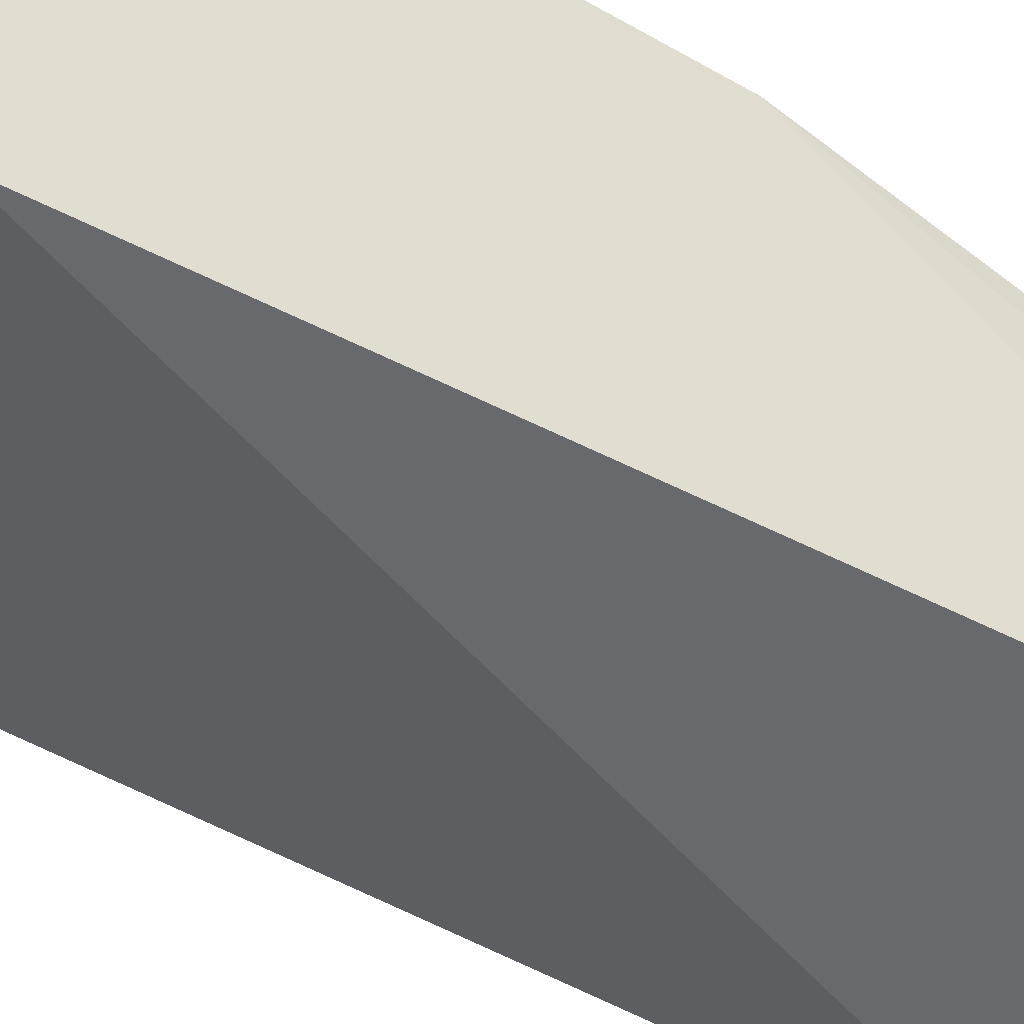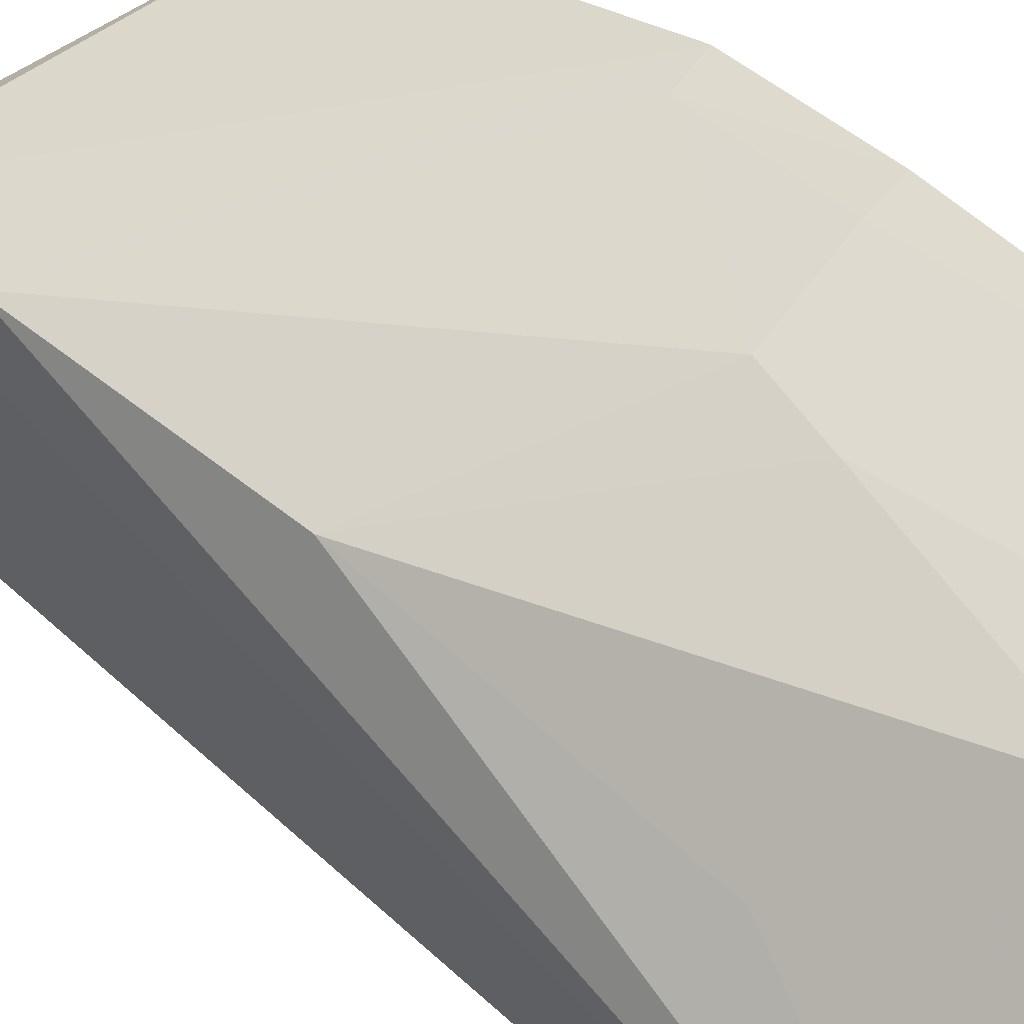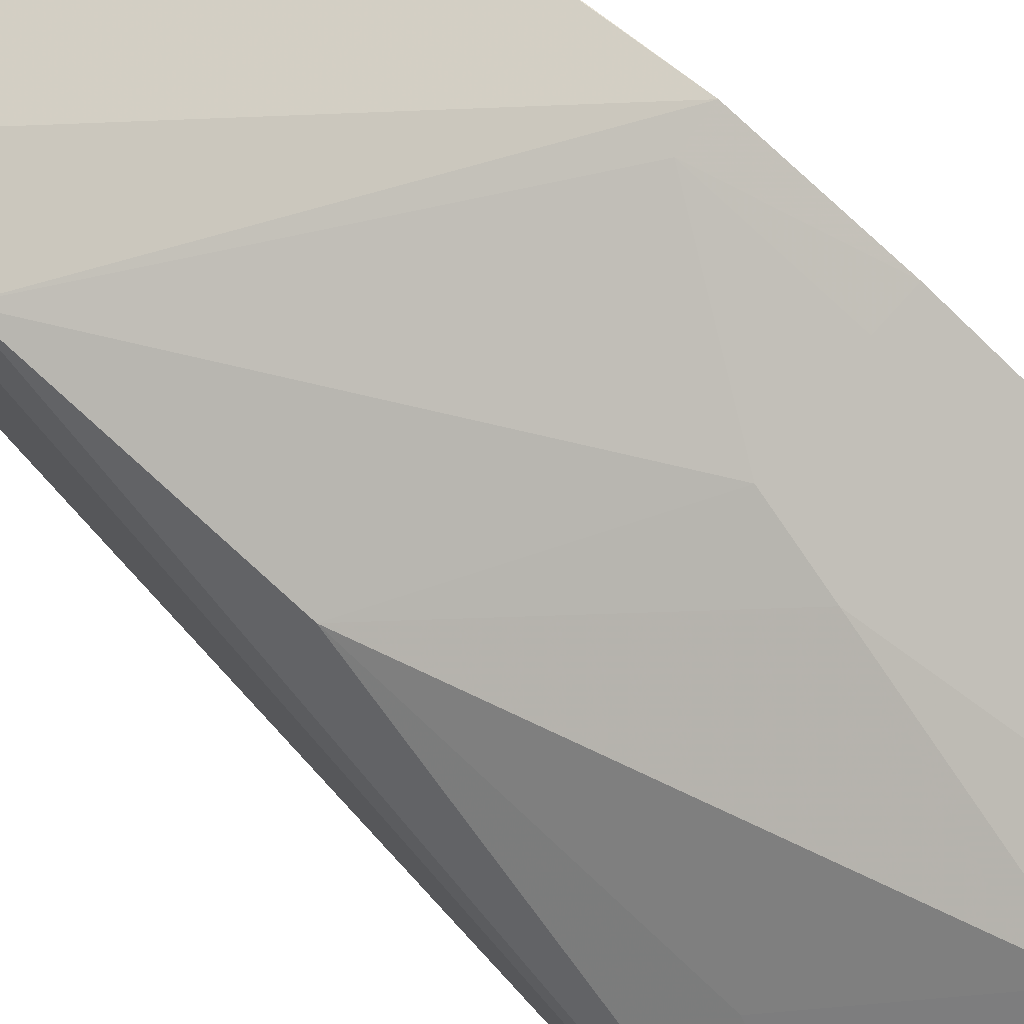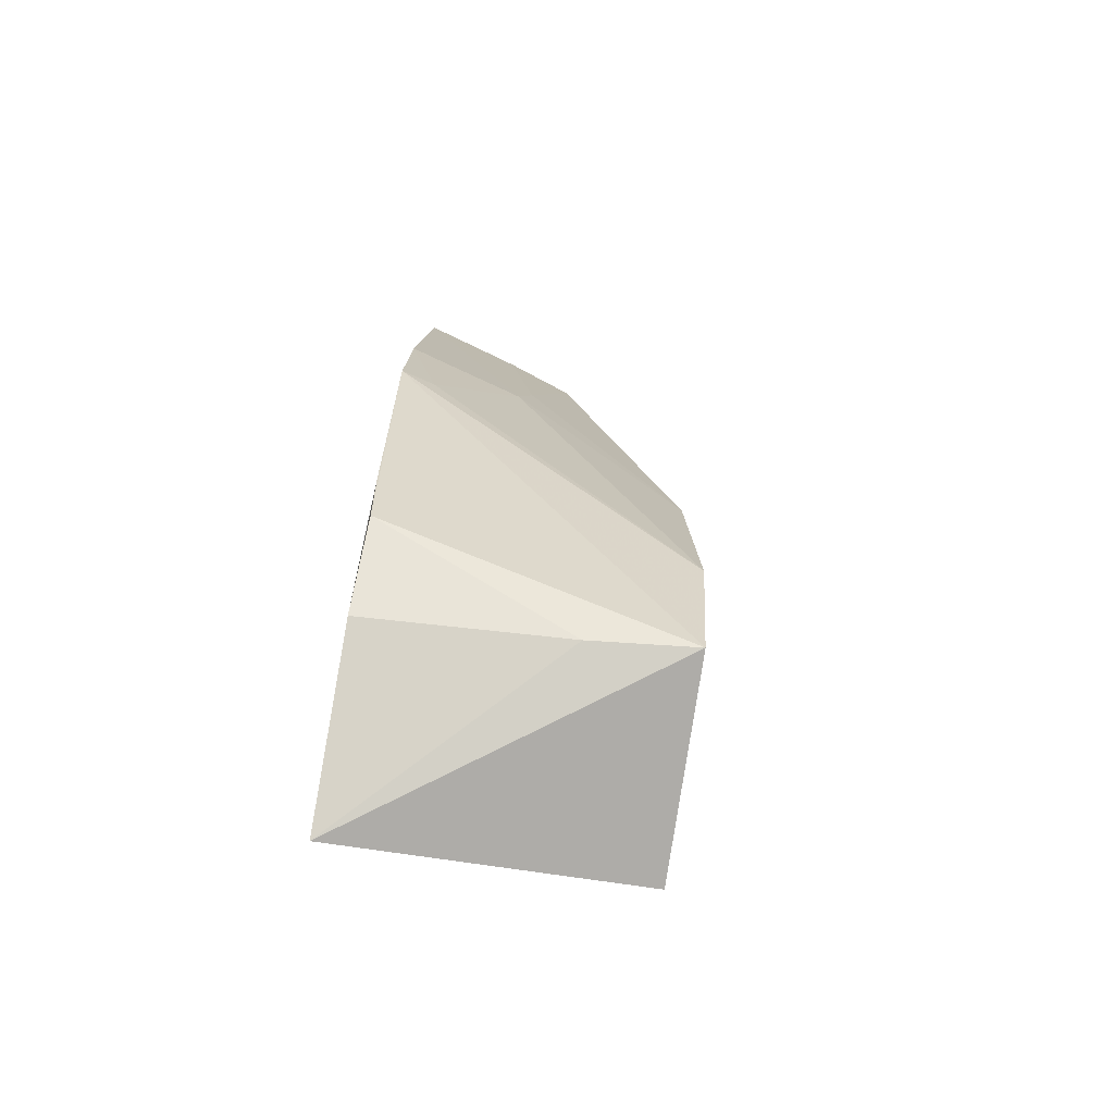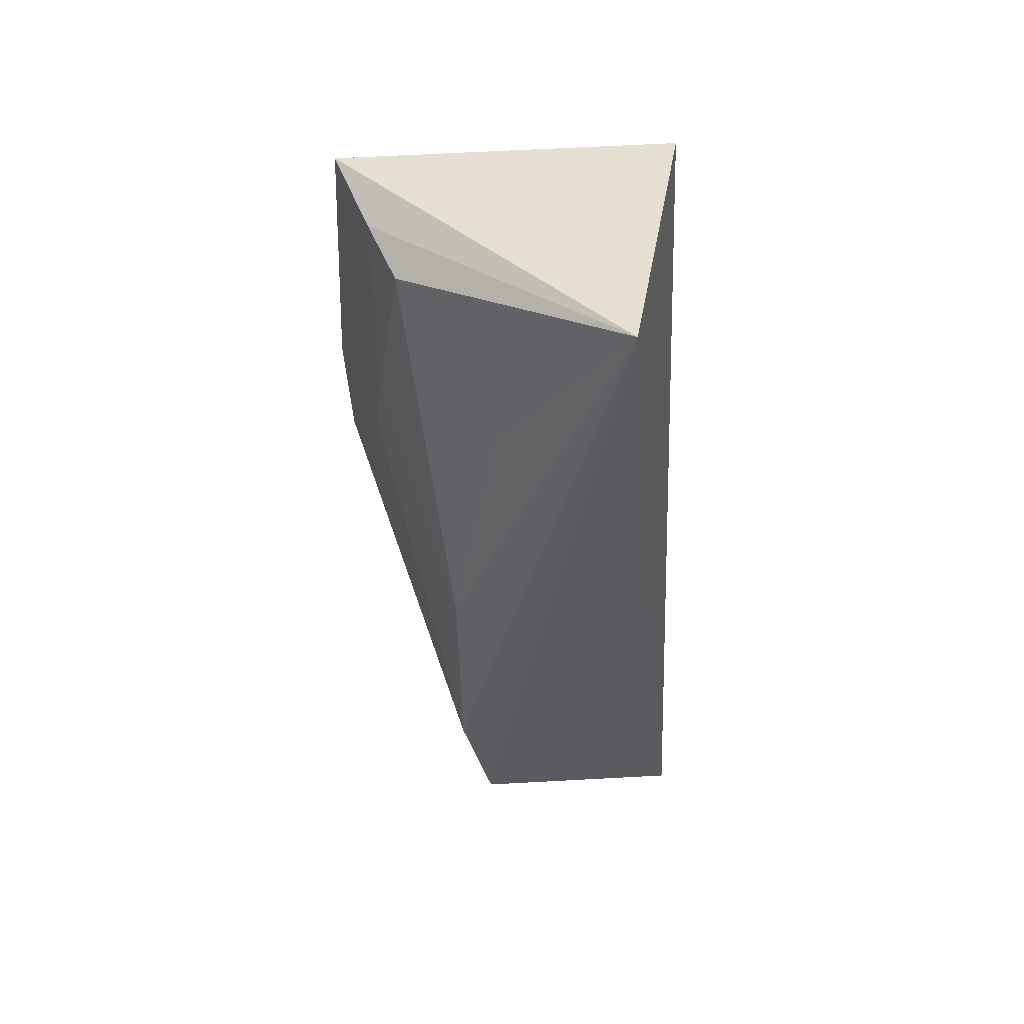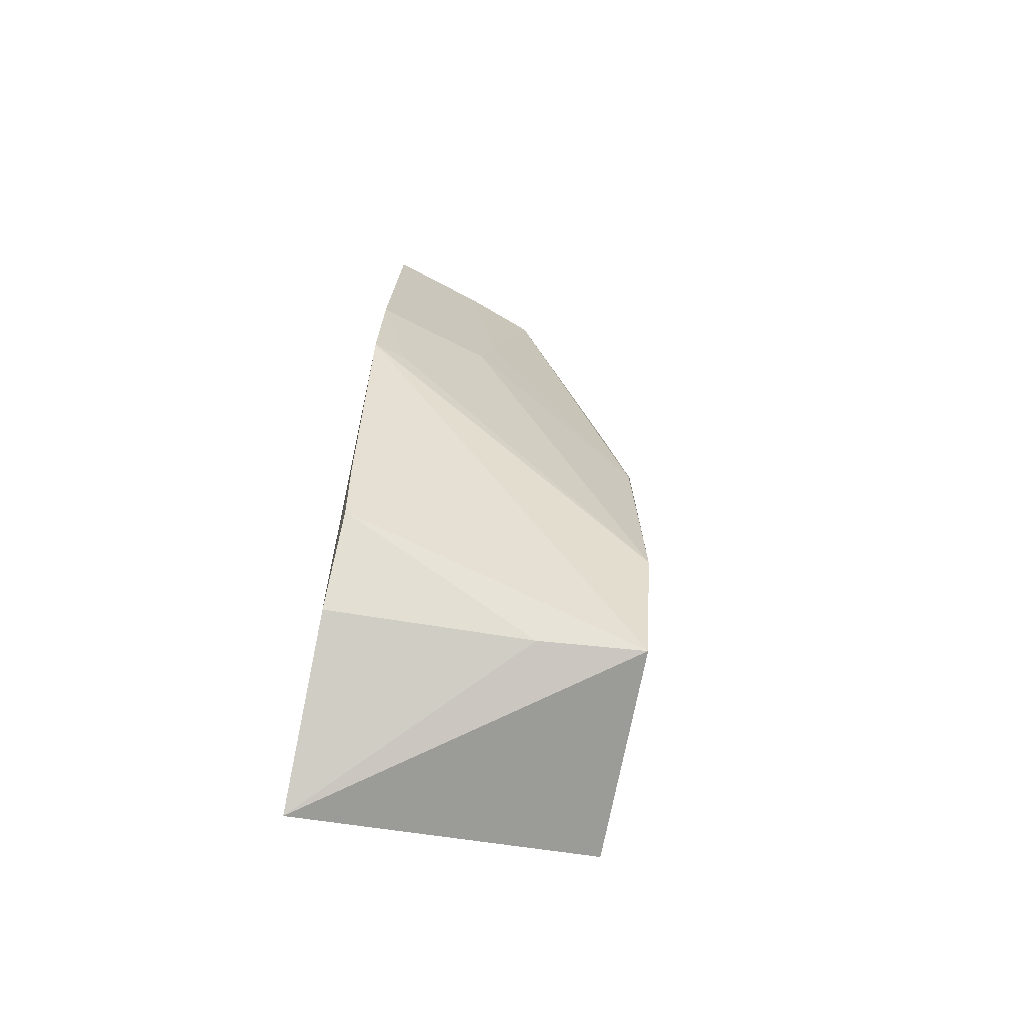
<metadata>
{"format":"obj","ext":"obj","renderer":"f3d","projection":"perspective","resolution":1024,"background":"white","views":[{"elev":-49.3,"azim":-122.4,"up":"+Z"},{"elev":49.7,"azim":134.2,"up":"+Z"},{"elev":75.4,"azim":133.8,"up":"+Z"},{"elev":-76.4,"azim":-8.1,"up":"+Y"},{"elev":52.2,"azim":85.7,"up":"+Y"},{"elev":-69.4,"azim":-10.4,"up":"+Y"}]}
</metadata>
<code>
v 0.266 -0.1248 0.1032
v 0.2652 -0.1287 0.01196
v 0.2922 0.2431 0.04798
v 0.1425 0.2044 0.1588
v 0.1376 -0.1562 0.02375
v 0.265 0.03626 0.1177
v 0.1406 -0.09191 0.1265
v 0.1439 0.2046 0.01196
v 0.2675 -0.06535 0.1167
v 0.2132 0.2009 0.1357
v 0.1387 -0.1203 0.09571
v 0.1396 0.08284 0.1644
v 0.1388 0.02764 0.1623
v 0.2611 0.1525 0.09838
v 0.1838 0.2033 0.146
v 0.2223 -0.1257 0.1
v 0.1889 0.08516 0.1492
v 0.1397 -0.06407 0.1347
v 0.1949 0.1139 0.1461
v 0.1527 0.02883 0.1583
v 0.1535 0.08268 0.1602
f 1 2 3
f 5 2 1
f 8 3 2
f 8 2 5
f 8 4 3
f 9 1 3
f 9 3 6
f 12 8 5
f 12 4 8
f 13 7 1
f 13 1 9
f 13 12 5
f 13 5 11
f 14 10 6
f 14 6 3
f 14 3 10
f 15 10 3
f 15 3 4
f 16 11 5
f 16 5 1
f 16 1 7
f 16 7 11
f 17 9 6
f 17 15 4
f 18 13 11
f 18 11 7
f 18 7 13
f 19 17 6
f 19 6 10
f 19 10 15
f 19 15 17
f 20 13 9
f 20 9 17
f 20 12 13
f 21 20 17
f 21 12 20
f 21 17 4
f 21 4 12

</code>
